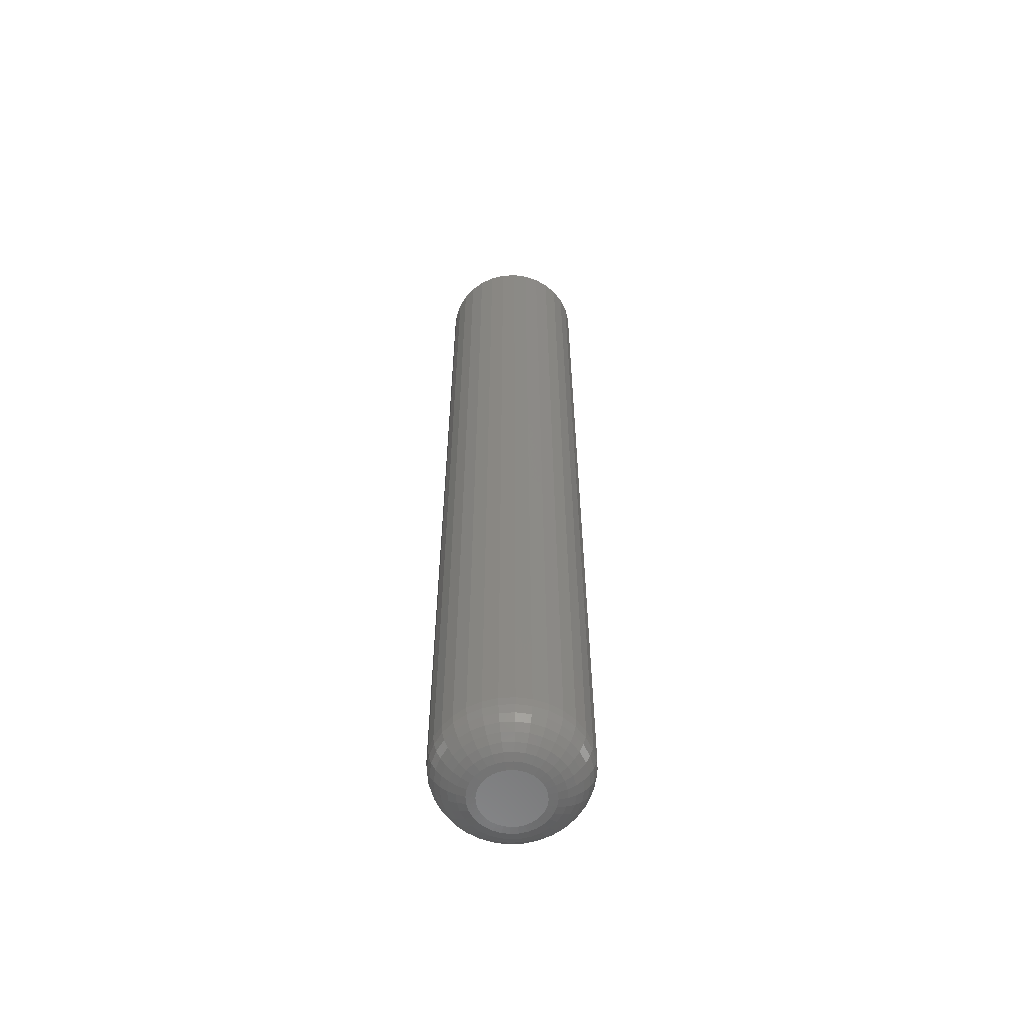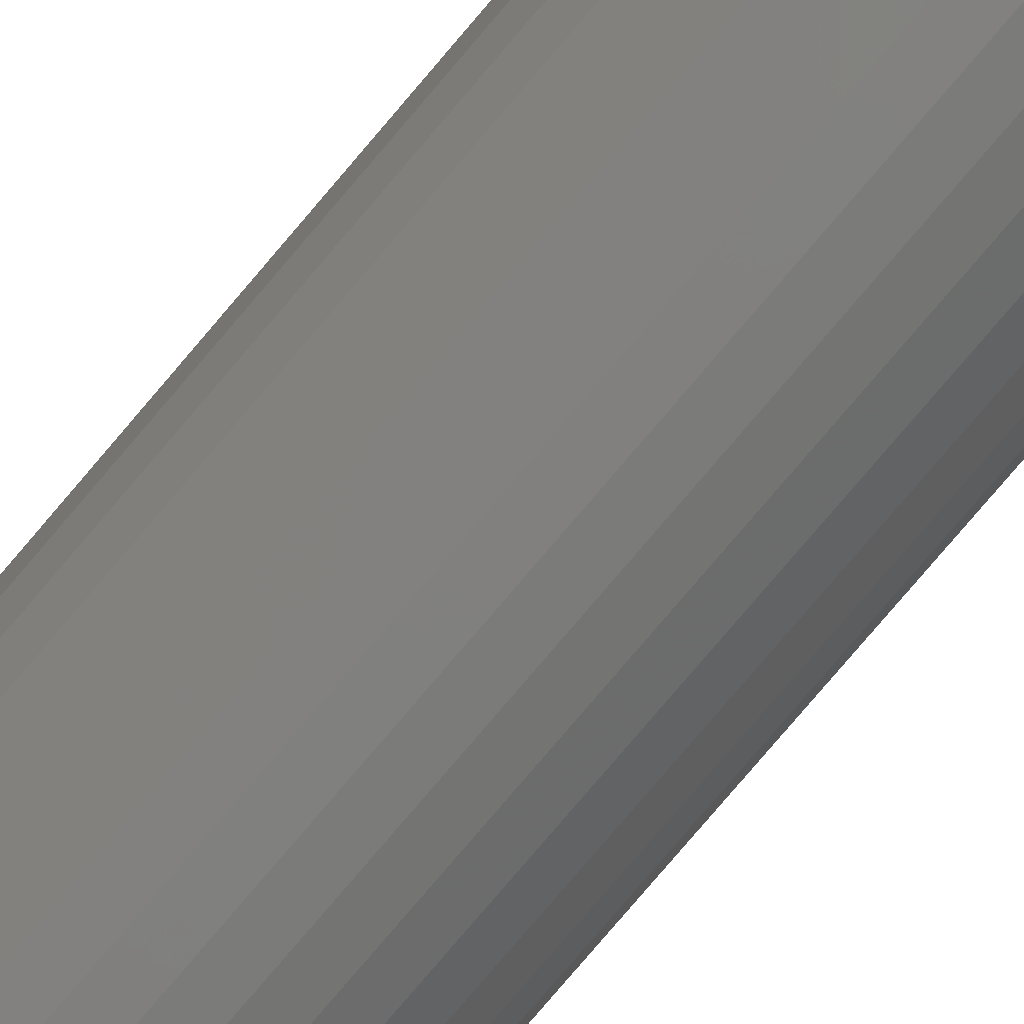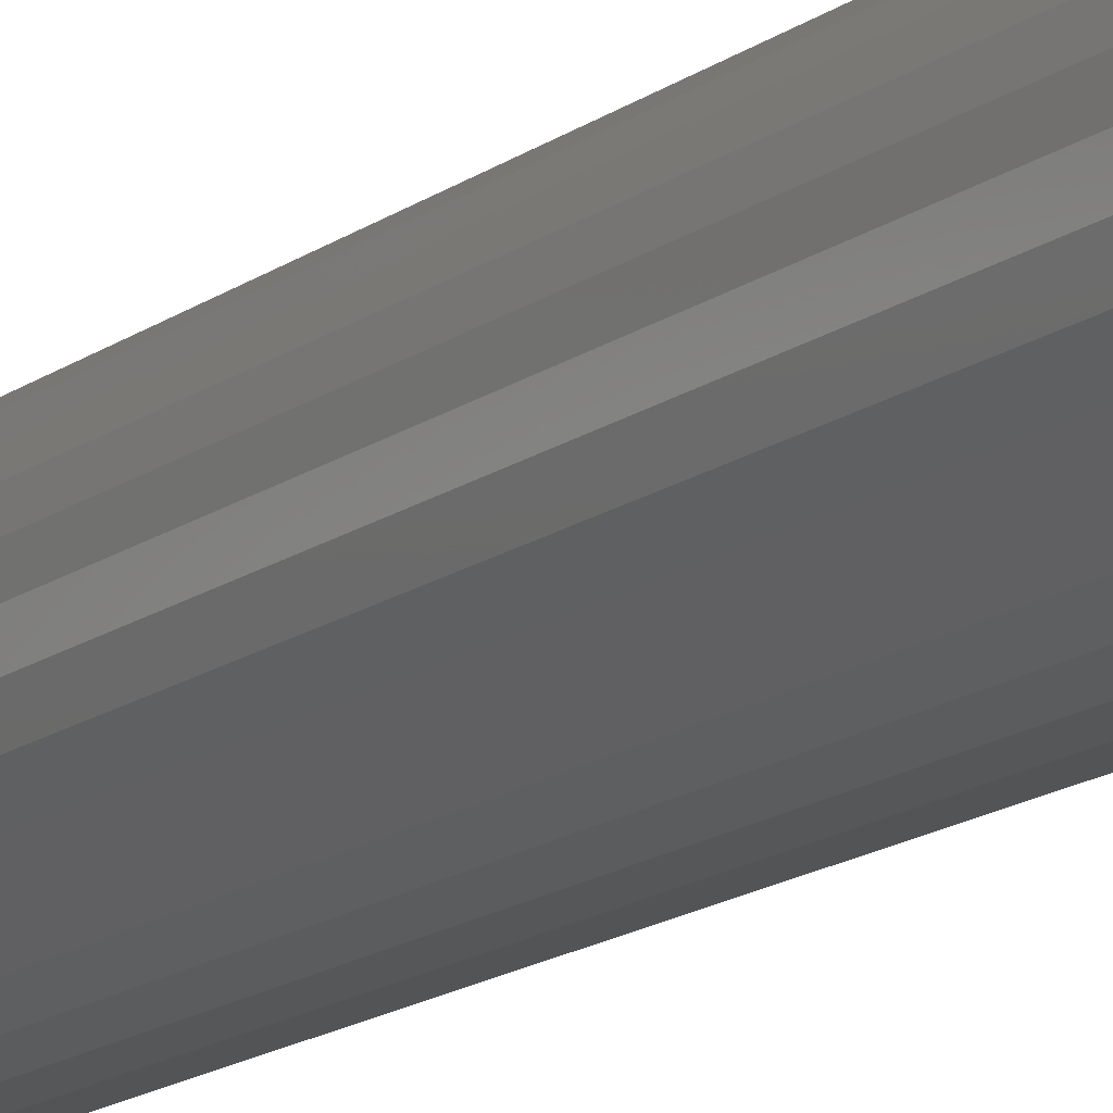
<metadata>
{"format":"stl","ext":"stl","renderer":"f3d","projection":"perspective","resolution":1024,"background":"white","views":[{"elev":-59.4,"azim":-47.3,"up":"+Z"},{"elev":-77.4,"azim":139.8,"up":"+Y"},{"elev":-14.2,"azim":148.3,"up":"+Y"}]}
</metadata>
<code>
# stl→obj: 320 verts, 636 faces
v 0.21 -0.1093 0
v 0.2105 -0.1083 0
v 0.2182 -0.1068 0
v 0.2206 -0.1125 0
v 0.2096 -0.1125 0
v 0.2207 -0.1114 0
v 0.21 -0.1136 0
v 0.2105 -0.1145 0
v 0.2203 -0.1136 0
v 0.2112 -0.1154 0
v 0.2198 -0.1145 0
v 0.212 -0.1161 0
v 0.213 -0.1166 0
v 0.214 -0.1169 0
v 0.2095 -0.1114 0
v 0.2096 -0.1103 0
v 0.2206 -0.1103 0
v 0.2191 -0.1154 0
v 0.2182 -0.1161 0
v 0.2173 -0.1166 0
v 0.2162 -0.1169 0
v 0.2151 -0.117 0
v 0.2191 -0.1075 0
v 0.2198 -0.1083 0
v 0.2203 -0.1093 0
v 0.2112 -0.1075 0
v 0.212 -0.1068 0
v 0.213 -0.1063 0
v 0.214 -0.1059 0
v 0.2151 -0.1058 0
v 0.2162 -0.1059 0
v 0.2173 -0.1063 0
v 0.2285 -0.1114 0.007812
v 0.2285 -0.1114 0.1719
v 0.2283 -0.114 0.007812
v 0.2283 -0.114 0.1719
v 0.2275 -0.1166 0.007812
v 0.2275 -0.1166 0.1719
v 0.2263 -0.1189 0.007812
v 0.2263 -0.1189 0.1719
v 0.2246 -0.1209 0.007812
v 0.2246 -0.1209 0.1719
v 0.2226 -0.1226 0.007812
v 0.2226 -0.1226 0.1719
v 0.2203 -0.1238 0.007812
v 0.2203 -0.1238 0.1719
v 0.2177 -0.1246 0.007812
v 0.2177 -0.1246 0.1719
v 0.2151 -0.1248 0.007812
v 0.2151 -0.1248 0.1719
v 0.2125 -0.1246 0.007812
v 0.2125 -0.1246 0.1719
v 0.21 -0.1238 0.007812
v 0.21 -0.1238 0.1719
v 0.2077 -0.1226 0.007812
v 0.2077 -0.1226 0.1719
v 0.2057 -0.1209 0.007812
v 0.2057 -0.1209 0.1719
v 0.204 -0.1189 0.007812
v 0.204 -0.1189 0.1719
v 0.2027 -0.1166 0.007812
v 0.2027 -0.1166 0.1719
v 0.202 -0.114 0.007812
v 0.202 -0.114 0.1719
v 0.2017 -0.1114 0.007812
v 0.2017 -0.1114 0.1719
v 0.202 -0.1088 0.007812
v 0.202 -0.1088 0.1719
v 0.2027 -0.1063 0.007812
v 0.2027 -0.1063 0.1719
v 0.204 -0.104 0.007812
v 0.204 -0.104 0.1719
v 0.2057 -0.102 0.007812
v 0.2057 -0.102 0.1719
v 0.2077 -0.1003 0.007812
v 0.2077 -0.1003 0.1719
v 0.21 -0.09905 0.007812
v 0.21 -0.09905 0.1719
v 0.2125 -0.09828 0.007812
v 0.2125 -0.09828 0.1719
v 0.2151 -0.09803 0.007812
v 0.2151 -0.09803 0.1719
v 0.2177 -0.09828 0.007812
v 0.2177 -0.09828 0.1719
v 0.2203 -0.09905 0.007812
v 0.2203 -0.09905 0.1719
v 0.2226 -0.1003 0.007812
v 0.2226 -0.1003 0.1719
v 0.2246 -0.102 0.007812
v 0.2246 -0.102 0.1719
v 0.2263 -0.104 0.007812
v 0.2263 -0.104 0.1719
v 0.2275 -0.1063 0.007812
v 0.2275 -0.1063 0.1719
v 0.2283 -0.1088 0.007812
v 0.2283 -0.1088 0.1719
v 0.2284 -0.1114 0.006288
v 0.2281 -0.114 0.006288
v 0.2279 -0.1114 0.004823
v 0.2277 -0.1139 0.004823
v 0.2272 -0.1114 0.003472
v 0.227 -0.1138 0.003472
v 0.2262 -0.1114 0.002288
v 0.226 -0.1136 0.002288
v 0.2251 -0.1114 0.001317
v 0.2249 -0.1134 0.001317
v 0.2237 -0.1114 0.0005947
v 0.2235 -0.1131 0.0005947
v 0.2222 -0.1114 0.0001501
v 0.2221 -0.1128 0.0001501
v 0.2021 -0.114 0.006288
v 0.2019 -0.1114 0.006288
v 0.2026 -0.1139 0.004823
v 0.2023 -0.1114 0.004823
v 0.2033 -0.1138 0.003472
v 0.203 -0.1114 0.003472
v 0.2042 -0.1136 0.002288
v 0.204 -0.1114 0.002288
v 0.2054 -0.1134 0.001317
v 0.2052 -0.1114 0.001317
v 0.2067 -0.1131 0.0005947
v 0.2065 -0.1114 0.0005947
v 0.2082 -0.1128 0.0001501
v 0.208 -0.1114 0.0001501
v 0.2029 -0.1165 0.006288
v 0.2033 -0.1163 0.004823
v 0.204 -0.1161 0.003472
v 0.2049 -0.1157 0.002288
v 0.206 -0.1152 0.001317
v 0.2072 -0.1147 0.0005947
v 0.2086 -0.1142 0.0001501
v 0.2041 -0.1188 0.006288
v 0.2045 -0.1185 0.004823
v 0.2051 -0.1181 0.003472
v 0.2059 -0.1176 0.002288
v 0.2069 -0.1169 0.001317
v 0.208 -0.1162 0.0005947
v 0.2092 -0.1154 0.0001501
v 0.2058 -0.1208 0.006288
v 0.2061 -0.1205 0.004823
v 0.2066 -0.12 0.003472
v 0.2073 -0.1193 0.002288
v 0.2081 -0.1185 0.001317
v 0.2091 -0.1175 0.0005947
v 0.2101 -0.1165 0.0001501
v 0.2078 -0.1225 0.006288
v 0.208 -0.1221 0.004823
v 0.2084 -0.1215 0.003472
v 0.209 -0.1207 0.002288
v 0.2096 -0.1197 0.001317
v 0.2104 -0.1186 0.0005947
v 0.2112 -0.1173 0.0001501
v 0.2101 -0.1237 0.006288
v 0.2102 -0.1233 0.004823
v 0.2105 -0.1226 0.003472
v 0.2109 -0.1217 0.002288
v 0.2113 -0.1206 0.001317
v 0.2118 -0.1194 0.0005947
v 0.2124 -0.118 0.0001501
v 0.2125 -0.1244 0.006288
v 0.2126 -0.124 0.004823
v 0.2128 -0.1233 0.003472
v 0.213 -0.1223 0.002288
v 0.2132 -0.1212 0.001317
v 0.2135 -0.1198 0.0005947
v 0.2137 -0.1184 0.0001501
v 0.2151 -0.1247 0.006288
v 0.2151 -0.1242 0.004823
v 0.2151 -0.1235 0.003472
v 0.2151 -0.1225 0.002288
v 0.2151 -0.1214 0.001317
v 0.2151 -0.12 0.0005947
v 0.2151 -0.1185 0.0001501
v 0.2177 -0.1244 0.006288
v 0.2176 -0.124 0.004823
v 0.2175 -0.1233 0.003472
v 0.2173 -0.1223 0.002288
v 0.2171 -0.1212 0.001317
v 0.2168 -0.1198 0.0005947
v 0.2165 -0.1184 0.0001501
v 0.2202 -0.1237 0.006288
v 0.22 -0.1233 0.004823
v 0.2198 -0.1226 0.003472
v 0.2194 -0.1217 0.002288
v 0.2189 -0.1206 0.001317
v 0.2184 -0.1194 0.0005947
v 0.2179 -0.118 0.0001501
v 0.2225 -0.1225 0.006288
v 0.2222 -0.1221 0.004823
v 0.2218 -0.1215 0.003472
v 0.2213 -0.1207 0.002288
v 0.2206 -0.1197 0.001317
v 0.2199 -0.1186 0.0005947
v 0.2191 -0.1173 0.0001501
v 0.2245 -0.1208 0.006288
v 0.2242 -0.1205 0.004823
v 0.2237 -0.12 0.003472
v 0.223 -0.1193 0.002288
v 0.2222 -0.1185 0.001317
v 0.2212 -0.1175 0.0005947
v 0.2202 -0.1165 0.0001501
v 0.2262 -0.1188 0.006288
v 0.2258 -0.1185 0.004823
v 0.2252 -0.1181 0.003472
v 0.2244 -0.1176 0.002288
v 0.2234 -0.1169 0.001317
v 0.2223 -0.1162 0.0005947
v 0.221 -0.1154 0.0001501
v 0.2274 -0.1165 0.006288
v 0.227 -0.1163 0.004823
v 0.2263 -0.1161 0.003472
v 0.2254 -0.1157 0.002288
v 0.2243 -0.1152 0.001317
v 0.2231 -0.1147 0.0005947
v 0.2217 -0.1142 0.0001501
v 0.2021 -0.1088 0.006288
v 0.2026 -0.1089 0.004823
v 0.2033 -0.1091 0.003472
v 0.2042 -0.1093 0.002288
v 0.2054 -0.1095 0.001317
v 0.2067 -0.1098 0.0005947
v 0.2082 -0.11 0.0001501
v 0.2281 -0.1088 0.006288
v 0.2277 -0.1089 0.004823
v 0.227 -0.1091 0.003472
v 0.226 -0.1093 0.002288
v 0.2249 -0.1095 0.001317
v 0.2235 -0.1098 0.0005947
v 0.2221 -0.11 0.0001501
v 0.2274 -0.1064 0.006288
v 0.227 -0.1065 0.004823
v 0.2263 -0.1068 0.003472
v 0.2254 -0.1072 0.002288
v 0.2243 -0.1076 0.001317
v 0.2231 -0.1081 0.0005947
v 0.2217 -0.1087 0.0001501
v 0.2262 -0.1041 0.006288
v 0.2258 -0.1043 0.004823
v 0.2252 -0.1047 0.003472
v 0.2244 -0.1053 0.002288
v 0.2234 -0.1059 0.001317
v 0.2223 -0.1067 0.0005947
v 0.221 -0.1075 0.0001501
v 0.2245 -0.1021 0.006288
v 0.2242 -0.1024 0.004823
v 0.2237 -0.1029 0.003472
v 0.223 -0.1036 0.002288
v 0.2222 -0.1044 0.001317
v 0.2212 -0.1054 0.0005947
v 0.2202 -0.1064 0.0001501
v 0.2225 -0.1004 0.006288
v 0.2222 -0.1008 0.004823
v 0.2218 -0.1014 0.003472
v 0.2213 -0.1022 0.002288
v 0.2206 -0.1032 0.001317
v 0.2199 -0.1043 0.0005947
v 0.2191 -0.1055 0.0001501
v 0.2202 -0.09919 0.006288
v 0.22 -0.0996 0.004823
v 0.2198 -0.1003 0.003472
v 0.2194 -0.1012 0.002288
v 0.2189 -0.1023 0.001317
v 0.2184 -0.1035 0.0005947
v 0.2179 -0.1049 0.0001501
v 0.2177 -0.09843 0.006288
v 0.2176 -0.09887 0.004823
v 0.2175 -0.09958 0.003472
v 0.2173 -0.1005 0.002288
v 0.2171 -0.1017 0.001317
v 0.2168 -0.103 0.0005947
v 0.2165 -0.1045 0.0001501
v 0.2151 -0.09818 0.006288
v 0.2151 -0.09862 0.004823
v 0.2151 -0.09934 0.003472
v 0.2151 -0.1003 0.002288
v 0.2151 -0.1015 0.001317
v 0.2151 -0.1028 0.0005947
v 0.2151 -0.1043 0.0001501
v 0.2125 -0.09843 0.006288
v 0.2126 -0.09887 0.004823
v 0.2128 -0.09958 0.003472
v 0.213 -0.1005 0.002288
v 0.2132 -0.1017 0.001317
v 0.2135 -0.103 0.0005947
v 0.2137 -0.1045 0.0001501
v 0.2101 -0.09919 0.006288
v 0.2102 -0.0996 0.004823
v 0.2105 -0.1003 0.003472
v 0.2109 -0.1012 0.002288
v 0.2113 -0.1023 0.001317
v 0.2118 -0.1035 0.0005947
v 0.2124 -0.1049 0.0001501
v 0.2078 -0.1004 0.006288
v 0.208 -0.1008 0.004823
v 0.2084 -0.1014 0.003472
v 0.209 -0.1022 0.002288
v 0.2096 -0.1032 0.001317
v 0.2104 -0.1043 0.0005947
v 0.2112 -0.1055 0.0001501
v 0.2058 -0.1021 0.006288
v 0.2061 -0.1024 0.004823
v 0.2066 -0.1029 0.003472
v 0.2073 -0.1036 0.002288
v 0.2081 -0.1044 0.001317
v 0.2091 -0.1054 0.0005947
v 0.2101 -0.1064 0.0001501
v 0.2041 -0.1041 0.006288
v 0.2045 -0.1043 0.004823
v 0.2051 -0.1047 0.003472
v 0.2059 -0.1053 0.002288
v 0.2069 -0.1059 0.001317
v 0.208 -0.1067 0.0005947
v 0.2092 -0.1075 0.0001501
v 0.2029 -0.1064 0.006288
v 0.2033 -0.1065 0.004823
v 0.204 -0.1068 0.003472
v 0.2049 -0.1072 0.002288
v 0.206 -0.1076 0.001317
v 0.2072 -0.1081 0.0005947
v 0.2086 -0.1087 0.0001501
f 1 2 3
f 4 5 6
f 4 7 5
f 8 7 4
f 9 8 4
f 9 10 8
f 11 10 9
f 12 10 11
f 13 12 11
f 11 14 13
f 15 16 17
f 15 17 6
f 15 6 5
f 18 19 20
f 18 20 21
f 18 21 22
f 18 22 14
f 18 14 11
f 16 1 3
f 16 3 23
f 16 23 24
f 16 24 25
f 16 25 17
f 26 27 28
f 26 28 29
f 26 29 30
f 26 30 31
f 26 31 32
f 26 32 3
f 26 3 2
f 33 34 35
f 35 34 36
f 35 36 37
f 37 36 38
f 37 38 39
f 39 38 40
f 39 40 41
f 41 40 42
f 41 42 43
f 43 42 44
f 43 44 45
f 45 44 46
f 45 46 47
f 47 46 48
f 47 48 49
f 49 48 50
f 49 50 51
f 51 50 52
f 51 52 53
f 53 52 54
f 53 54 55
f 55 54 56
f 55 56 57
f 57 56 58
f 57 58 59
f 59 58 60
f 59 60 61
f 61 60 62
f 61 62 63
f 63 62 64
f 63 64 65
f 65 64 66
f 65 66 67
f 67 66 68
f 67 68 69
f 69 68 70
f 69 70 71
f 71 70 72
f 71 72 73
f 73 72 74
f 73 74 75
f 75 74 76
f 75 76 77
f 77 76 78
f 77 78 79
f 79 78 80
f 79 80 81
f 81 80 82
f 81 82 83
f 83 82 84
f 83 84 85
f 85 84 86
f 85 86 87
f 87 86 88
f 87 88 89
f 89 88 90
f 89 90 91
f 91 90 92
f 91 92 93
f 93 92 94
f 93 94 95
f 95 94 96
f 95 96 33
f 33 96 34
f 33 35 97
f 97 35 98
f 97 98 99
f 99 98 100
f 99 100 101
f 101 100 102
f 101 102 103
f 103 102 104
f 103 104 105
f 105 104 106
f 105 106 107
f 107 106 108
f 107 108 109
f 109 108 110
f 109 110 6
f 6 110 4
f 63 65 111
f 111 65 112
f 111 112 113
f 113 112 114
f 113 114 115
f 115 114 116
f 115 116 117
f 117 116 118
f 117 118 119
f 119 118 120
f 119 120 121
f 121 120 122
f 121 122 123
f 123 122 124
f 123 124 5
f 5 124 15
f 61 63 125
f 125 63 111
f 125 111 126
f 126 111 113
f 126 113 127
f 127 113 115
f 127 115 128
f 128 115 117
f 128 117 129
f 129 117 119
f 129 119 130
f 130 119 121
f 130 121 131
f 131 121 123
f 131 123 7
f 7 123 5
f 59 61 132
f 132 61 125
f 132 125 133
f 133 125 126
f 133 126 134
f 134 126 127
f 134 127 135
f 135 127 128
f 135 128 136
f 136 128 129
f 136 129 137
f 137 129 130
f 137 130 138
f 138 130 131
f 138 131 8
f 8 131 7
f 57 59 139
f 139 59 132
f 139 132 140
f 140 132 133
f 140 133 141
f 141 133 134
f 141 134 142
f 142 134 135
f 142 135 143
f 143 135 136
f 143 136 144
f 144 136 137
f 144 137 145
f 145 137 138
f 145 138 10
f 10 138 8
f 55 57 146
f 146 57 139
f 146 139 147
f 147 139 140
f 147 140 148
f 148 140 141
f 148 141 149
f 149 141 142
f 149 142 150
f 150 142 143
f 150 143 151
f 151 143 144
f 151 144 152
f 152 144 145
f 152 145 12
f 12 145 10
f 53 55 153
f 153 55 146
f 153 146 154
f 154 146 147
f 154 147 155
f 155 147 148
f 155 148 156
f 156 148 149
f 156 149 157
f 157 149 150
f 157 150 158
f 158 150 151
f 158 151 159
f 159 151 152
f 159 152 13
f 13 152 12
f 51 53 160
f 160 53 153
f 160 153 161
f 161 153 154
f 161 154 162
f 162 154 155
f 162 155 163
f 163 155 156
f 163 156 164
f 164 156 157
f 164 157 165
f 165 157 158
f 165 158 166
f 166 158 159
f 166 159 14
f 14 159 13
f 49 51 167
f 167 51 160
f 167 160 168
f 168 160 161
f 168 161 169
f 169 161 162
f 169 162 170
f 170 162 163
f 170 163 171
f 171 163 164
f 171 164 172
f 172 164 165
f 172 165 173
f 173 165 166
f 173 166 22
f 22 166 14
f 47 49 174
f 174 49 167
f 174 167 175
f 175 167 168
f 175 168 176
f 176 168 169
f 176 169 177
f 177 169 170
f 177 170 178
f 178 170 171
f 178 171 179
f 179 171 172
f 179 172 180
f 180 172 173
f 180 173 21
f 21 173 22
f 45 47 181
f 181 47 174
f 181 174 182
f 182 174 175
f 182 175 183
f 183 175 176
f 183 176 184
f 184 176 177
f 184 177 185
f 185 177 178
f 185 178 186
f 186 178 179
f 186 179 187
f 187 179 180
f 187 180 20
f 20 180 21
f 43 45 188
f 188 45 181
f 188 181 189
f 189 181 182
f 189 182 190
f 190 182 183
f 190 183 191
f 191 183 184
f 191 184 192
f 192 184 185
f 192 185 193
f 193 185 186
f 193 186 194
f 194 186 187
f 194 187 19
f 19 187 20
f 41 43 195
f 195 43 188
f 195 188 196
f 196 188 189
f 196 189 197
f 197 189 190
f 197 190 198
f 198 190 191
f 198 191 199
f 199 191 192
f 199 192 200
f 200 192 193
f 200 193 201
f 201 193 194
f 201 194 18
f 18 194 19
f 39 41 202
f 202 41 195
f 202 195 203
f 203 195 196
f 203 196 204
f 204 196 197
f 204 197 205
f 205 197 198
f 205 198 206
f 206 198 199
f 206 199 207
f 207 199 200
f 207 200 208
f 208 200 201
f 208 201 11
f 11 201 18
f 37 39 209
f 209 39 202
f 209 202 210
f 210 202 203
f 210 203 211
f 211 203 204
f 211 204 212
f 212 204 205
f 212 205 213
f 213 205 206
f 213 206 214
f 214 206 207
f 214 207 215
f 215 207 208
f 215 208 9
f 9 208 11
f 35 37 98
f 98 37 209
f 98 209 100
f 100 209 210
f 100 210 102
f 102 210 211
f 102 211 104
f 104 211 212
f 104 212 106
f 106 212 213
f 106 213 108
f 108 213 214
f 108 214 110
f 110 214 215
f 110 215 4
f 4 215 9
f 65 67 112
f 112 67 216
f 112 216 114
f 114 216 217
f 114 217 116
f 116 217 218
f 116 218 118
f 118 218 219
f 118 219 120
f 120 219 220
f 120 220 122
f 122 220 221
f 122 221 124
f 124 221 222
f 124 222 15
f 15 222 16
f 95 33 223
f 223 33 97
f 223 97 224
f 224 97 99
f 224 99 225
f 225 99 101
f 225 101 226
f 226 101 103
f 226 103 227
f 227 103 105
f 227 105 228
f 228 105 107
f 228 107 229
f 229 107 109
f 229 109 17
f 17 109 6
f 93 95 230
f 230 95 223
f 230 223 231
f 231 223 224
f 231 224 232
f 232 224 225
f 232 225 233
f 233 225 226
f 233 226 234
f 234 226 227
f 234 227 235
f 235 227 228
f 235 228 236
f 236 228 229
f 236 229 25
f 25 229 17
f 91 93 237
f 237 93 230
f 237 230 238
f 238 230 231
f 238 231 239
f 239 231 232
f 239 232 240
f 240 232 233
f 240 233 241
f 241 233 234
f 241 234 242
f 242 234 235
f 242 235 243
f 243 235 236
f 243 236 24
f 24 236 25
f 89 91 244
f 244 91 237
f 244 237 245
f 245 237 238
f 245 238 246
f 246 238 239
f 246 239 247
f 247 239 240
f 247 240 248
f 248 240 241
f 248 241 249
f 249 241 242
f 249 242 250
f 250 242 243
f 250 243 23
f 23 243 24
f 87 89 251
f 251 89 244
f 251 244 252
f 252 244 245
f 252 245 253
f 253 245 246
f 253 246 254
f 254 246 247
f 254 247 255
f 255 247 248
f 255 248 256
f 256 248 249
f 256 249 257
f 257 249 250
f 257 250 3
f 3 250 23
f 85 87 258
f 258 87 251
f 258 251 259
f 259 251 252
f 259 252 260
f 260 252 253
f 260 253 261
f 261 253 254
f 261 254 262
f 262 254 255
f 262 255 263
f 263 255 256
f 263 256 264
f 264 256 257
f 264 257 32
f 32 257 3
f 83 85 265
f 265 85 258
f 265 258 266
f 266 258 259
f 266 259 267
f 267 259 260
f 267 260 268
f 268 260 261
f 268 261 269
f 269 261 262
f 269 262 270
f 270 262 263
f 270 263 271
f 271 263 264
f 271 264 31
f 31 264 32
f 81 83 272
f 272 83 265
f 272 265 273
f 273 265 266
f 273 266 274
f 274 266 267
f 274 267 275
f 275 267 268
f 275 268 276
f 276 268 269
f 276 269 277
f 277 269 270
f 277 270 278
f 278 270 271
f 278 271 30
f 30 271 31
f 79 81 279
f 279 81 272
f 279 272 280
f 280 272 273
f 280 273 281
f 281 273 274
f 281 274 282
f 282 274 275
f 282 275 283
f 283 275 276
f 283 276 284
f 284 276 277
f 284 277 285
f 285 277 278
f 285 278 29
f 29 278 30
f 77 79 286
f 286 79 279
f 286 279 287
f 287 279 280
f 287 280 288
f 288 280 281
f 288 281 289
f 289 281 282
f 289 282 290
f 290 282 283
f 290 283 291
f 291 283 284
f 291 284 292
f 292 284 285
f 292 285 28
f 28 285 29
f 75 77 293
f 293 77 286
f 293 286 294
f 294 286 287
f 294 287 295
f 295 287 288
f 295 288 296
f 296 288 289
f 296 289 297
f 297 289 290
f 297 290 298
f 298 290 291
f 298 291 299
f 299 291 292
f 299 292 27
f 27 292 28
f 73 75 300
f 300 75 293
f 300 293 301
f 301 293 294
f 301 294 302
f 302 294 295
f 302 295 303
f 303 295 296
f 303 296 304
f 304 296 297
f 304 297 305
f 305 297 298
f 305 298 306
f 306 298 299
f 306 299 26
f 26 299 27
f 71 73 307
f 307 73 300
f 307 300 308
f 308 300 301
f 308 301 309
f 309 301 302
f 309 302 310
f 310 302 303
f 310 303 311
f 311 303 304
f 311 304 312
f 312 304 305
f 312 305 313
f 313 305 306
f 313 306 2
f 2 306 26
f 69 71 314
f 314 71 307
f 314 307 315
f 315 307 308
f 315 308 316
f 316 308 309
f 316 309 317
f 317 309 310
f 317 310 318
f 318 310 311
f 318 311 319
f 319 311 312
f 319 312 320
f 320 312 313
f 320 313 1
f 1 313 2
f 67 69 216
f 216 69 314
f 216 314 217
f 217 314 315
f 217 315 218
f 218 315 316
f 218 316 219
f 219 316 317
f 219 317 220
f 220 317 318
f 220 318 221
f 221 318 319
f 221 319 222
f 222 319 320
f 222 320 16
f 16 320 1
f 74 72 90
f 90 72 92
f 92 72 70
f 92 70 94
f 38 60 40
f 40 60 58
f 40 58 42
f 58 56 42
f 42 56 44
f 56 54 44
f 44 54 52
f 44 52 46
f 52 50 46
f 46 50 48
f 88 86 84
f 88 84 82
f 88 82 80
f 88 80 78
f 88 78 76
f 88 76 74
f 88 74 90
f 94 70 96
f 96 70 68
f 96 68 34
f 34 68 66
f 34 66 36
f 36 66 64
f 36 64 38
f 38 64 62
f 38 62 60

</code>
